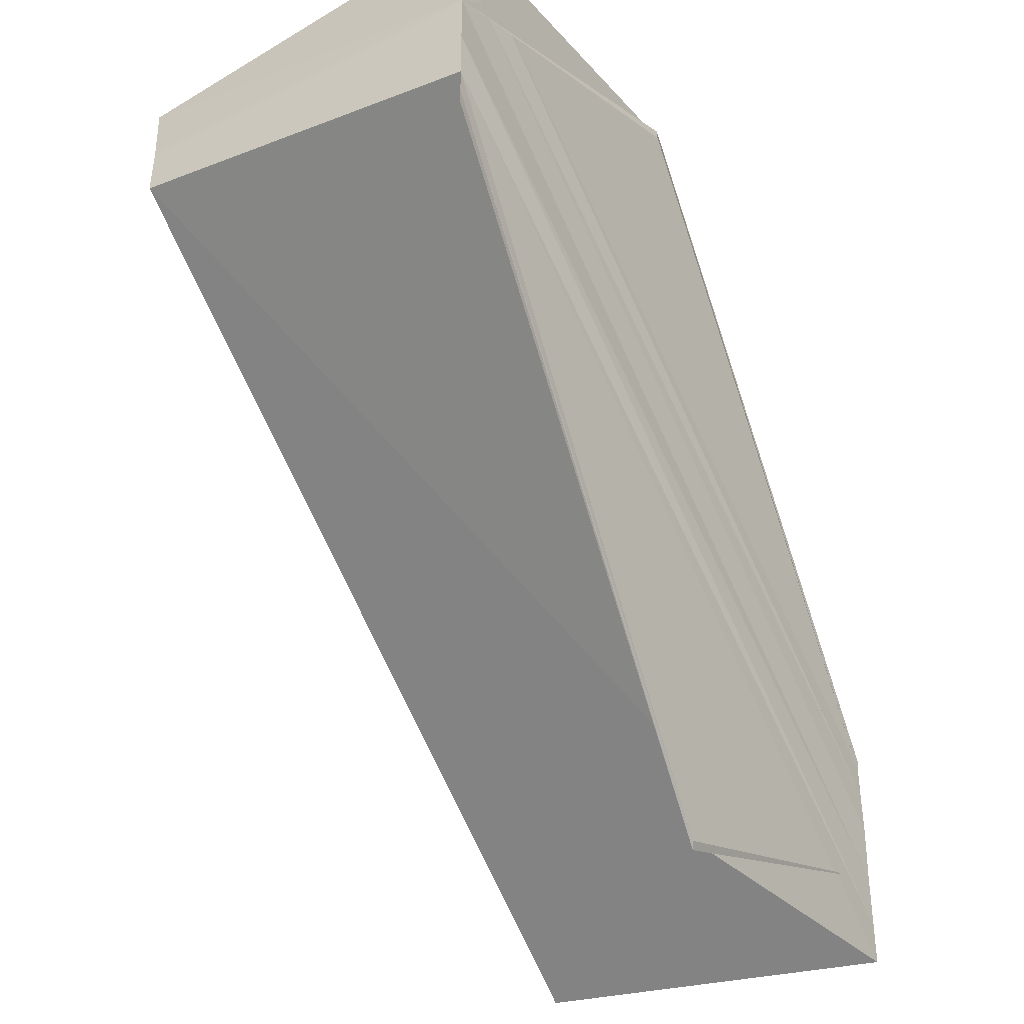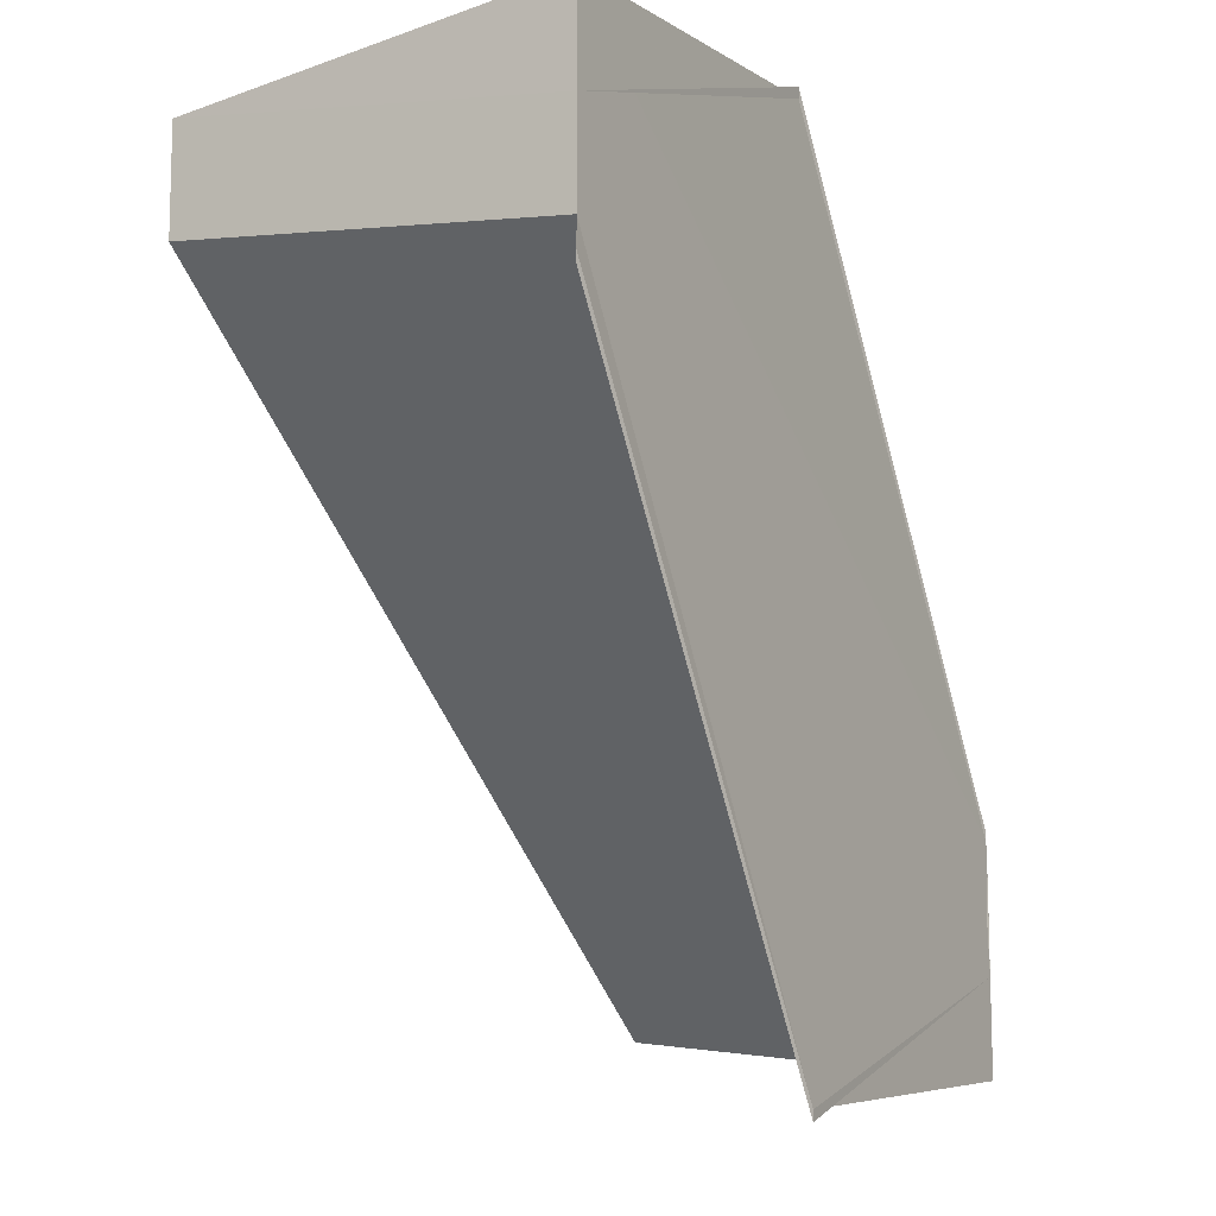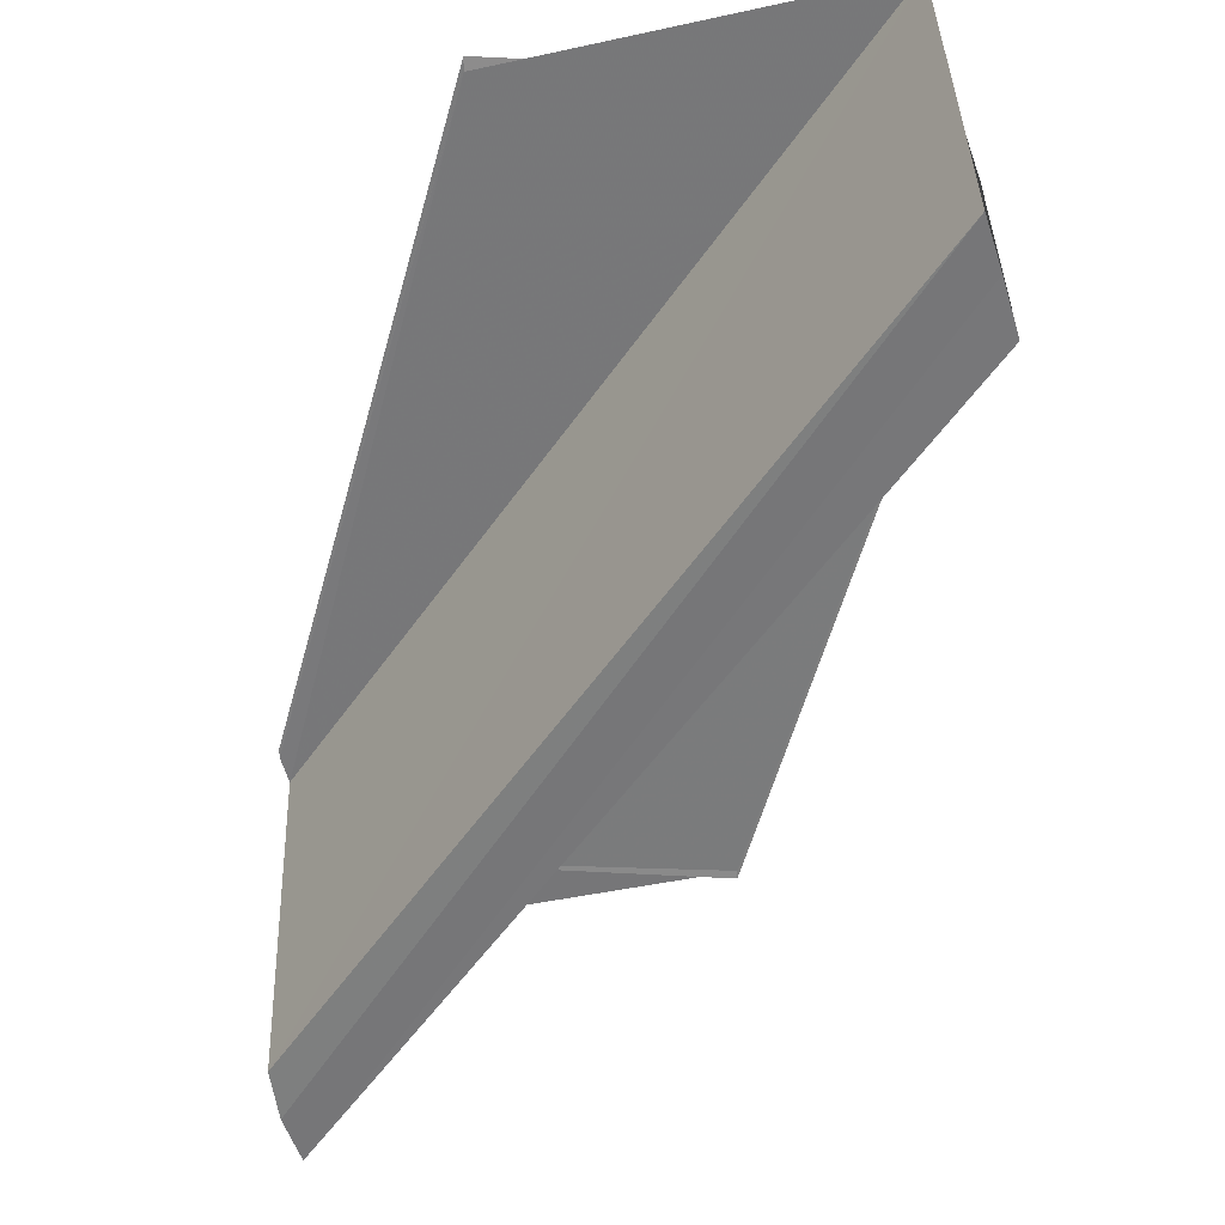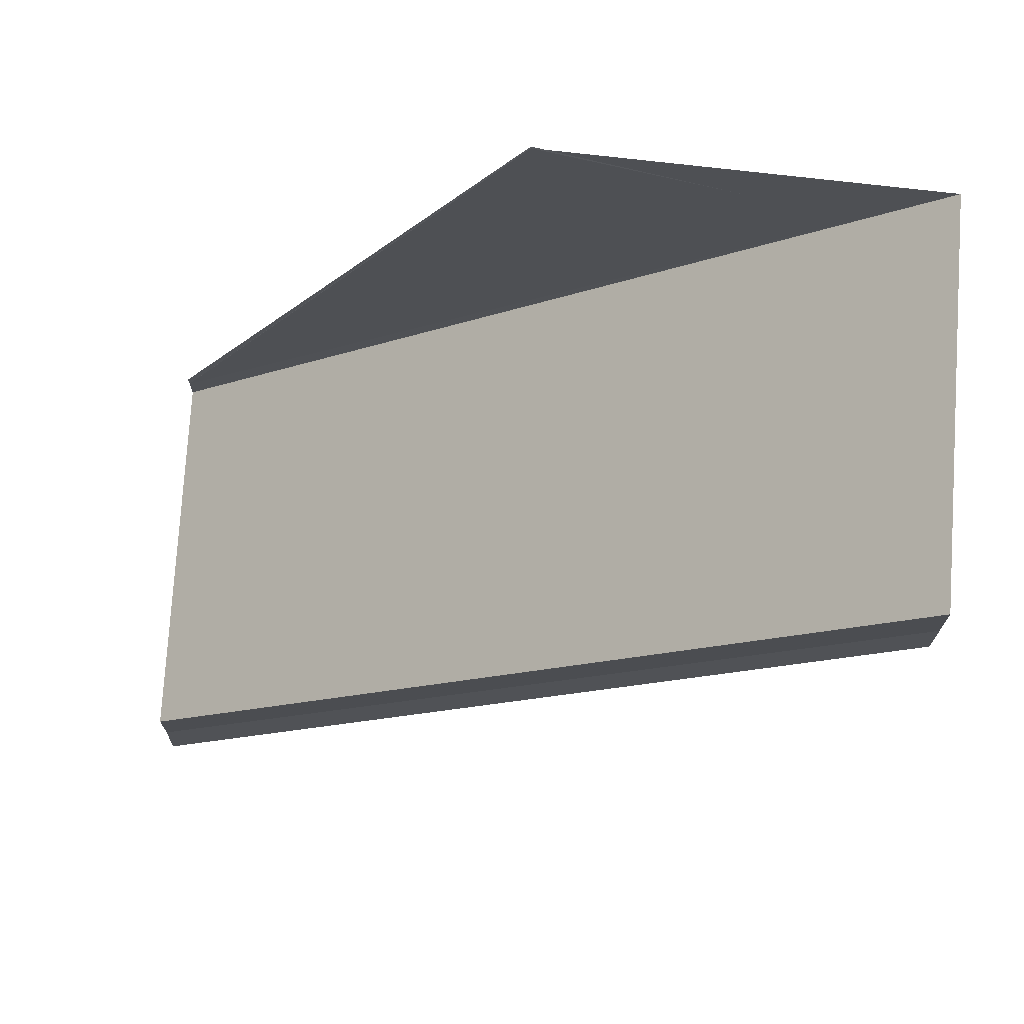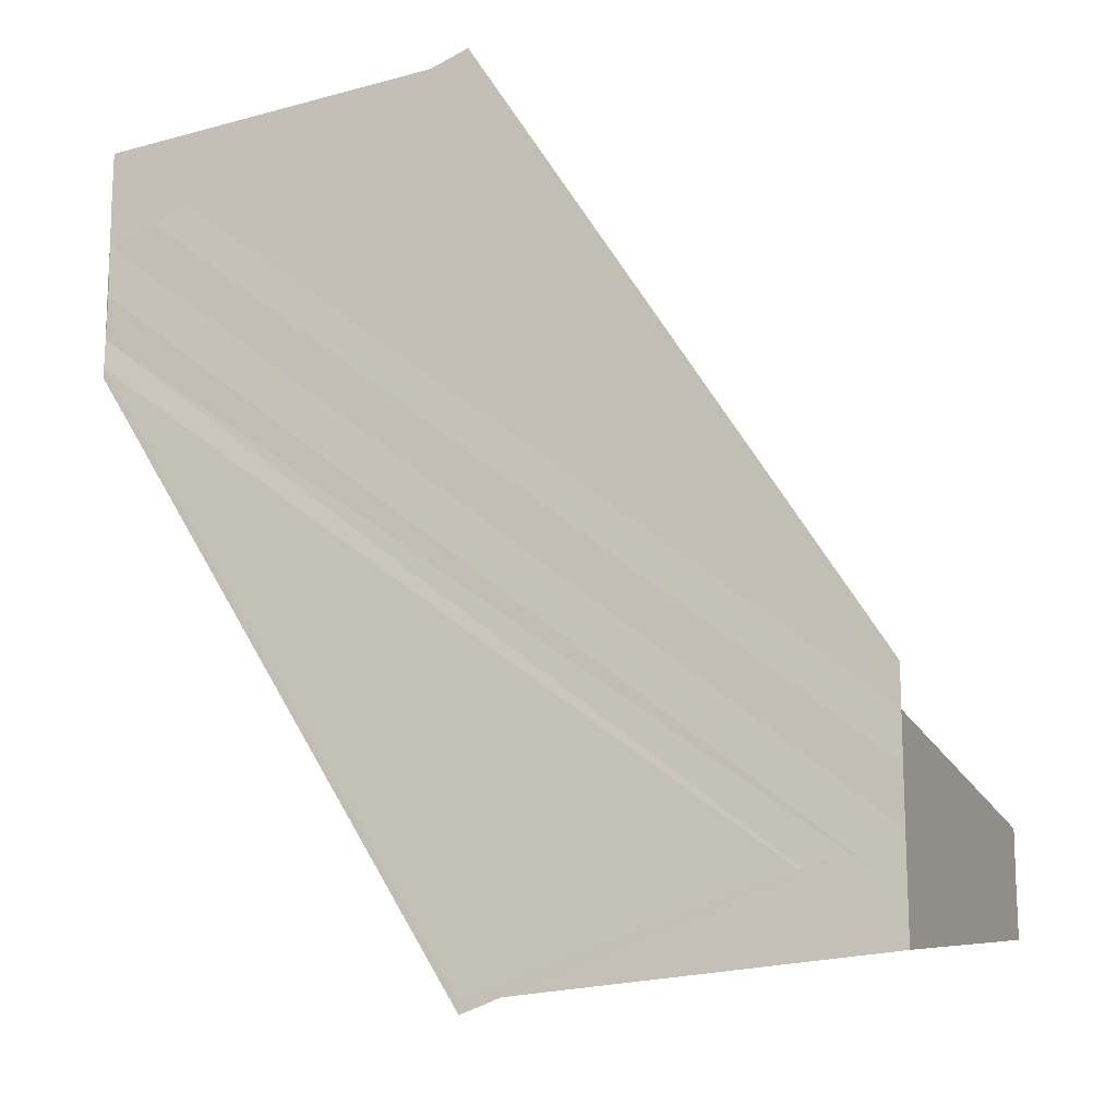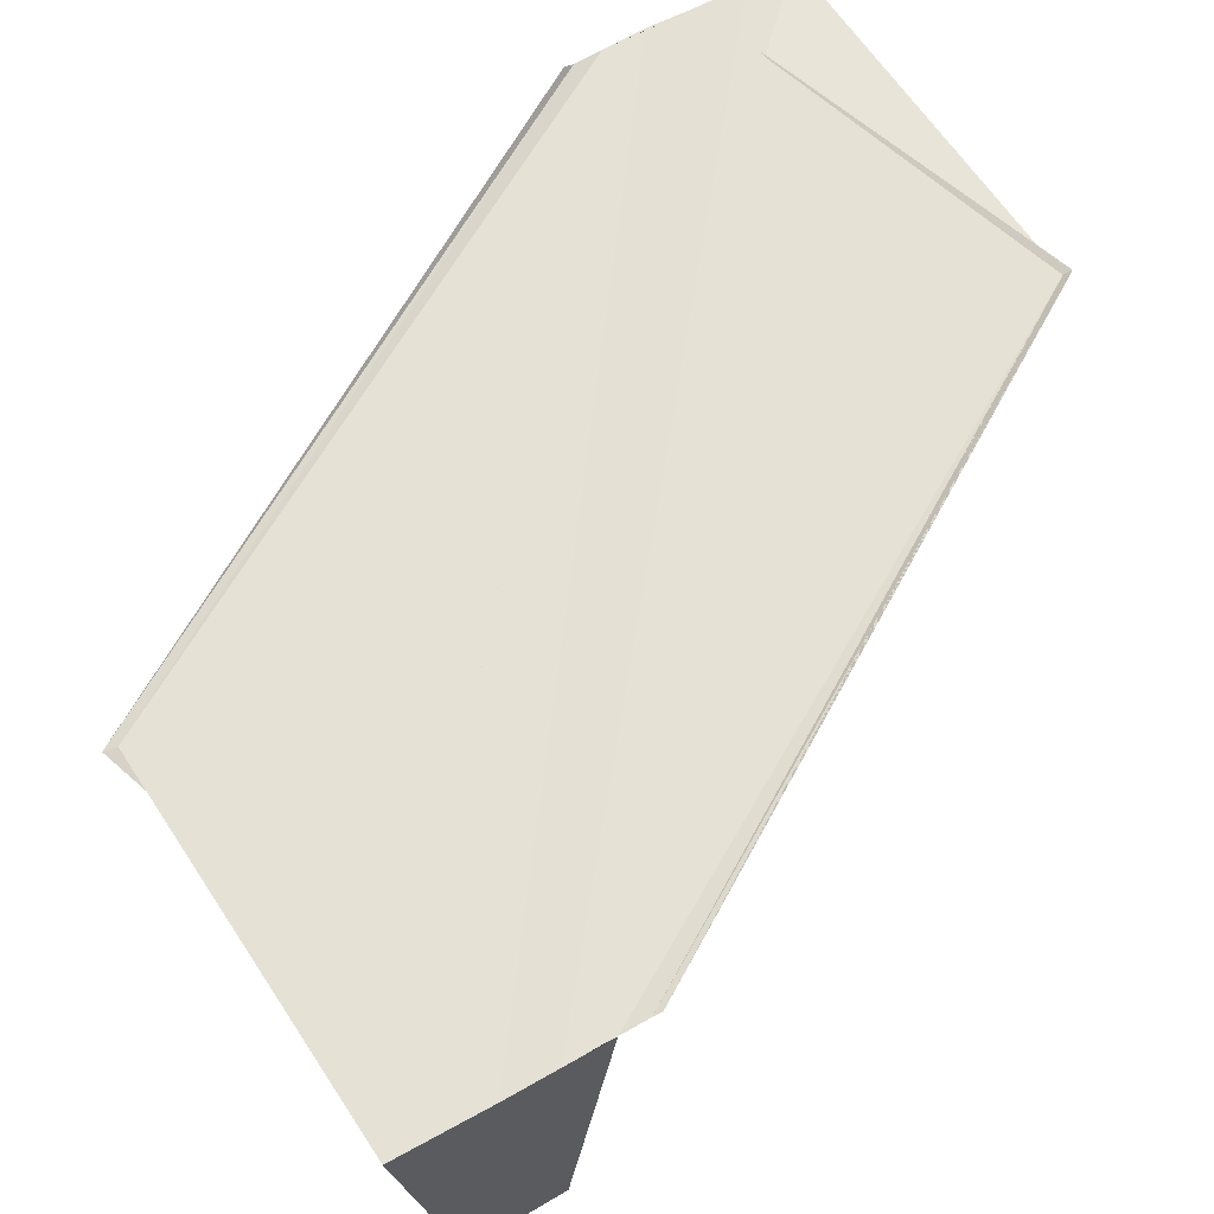
<metadata>
{"format":"obj","ext":"obj","renderer":"f3d","projection":"perspective","resolution":1024,"background":"white","views":[{"elev":-35.1,"azim":122.9,"up":"+Z"},{"elev":-11.2,"azim":119.9,"up":"+Z"},{"elev":-57.9,"azim":16.4,"up":"+Y"},{"elev":71.1,"azim":3.8,"up":"+Z"},{"elev":-14.5,"azim":-157.5,"up":"+Z"},{"elev":64.7,"azim":60.7,"up":"+Y"}]}
</metadata>
<code>
o 1415
v 2229 1877 7.987
v 2229 1877 7.985
v 2229 1877 8.002
v 2229 1877 7.988
v 2229 1877 8.004
v 2229 1877 7.987
v 2229 1877 8.002
v 2229 1877 7.985
v 2229 1877 8.001
v 2229 1877 7.987
v 2229 1877 7.984
v 2229 1877 7.984
v 2229 1877 7.983
v 2229 1877 7.985
v 2229 1877 8.001
v 2229 1877 7.983
v 2229 1877 7.999
v 2229 1877 7.983
v 2229 1877 7.983
v 2229 1877 7.999
v 2229 1877 7.984
v 2229 1877 8
v 2229 1877 8.001
v 2229 1877 8
v 2229 1877 8.002
v 2229 1877 8
v 2229 1877 7.985
v 2229 1877 8.001
v 2229 1877 7.987
v 2229 1877 7.984
v 2229 1877 8
v 2229 1877 7.987
v 2229 1877 7.988
v 2229 1877 7.988
v 2229 1877 8.004
v 2229 1877 7.989
v 2229 1877 7.988
v 2229 1877 7.989
v 2229 1877 8.005
v 2229 1877 8.002
v 2229 1877 8.001
v 2229 1877 8.004
v 2229 1877 8.002
v 2229 1877 8.005
v 2229 1877 8.006
v 2229 1877 8.006
v 2229 1877 8.006
v 2229 1877 8.005
v 2229 1877 7.99
v 2229 1877 7.99
v 2229 1877 7.989
v 2229 1877 8.002
v 2229 1877 8.005
v 2229 1877 7.99
v 2229 1877 8.006
v 2229 1877 8.006
v 2229 1877 7.984
v 2229 1877 7.983
v 2229 1877 7.983
v 2229 1877 7.999
v 2229 1877 7.987
v 2229 1877 7.983
v 2229 1877 7.983
v 2229 1877 7.983
v 2229 1877 7.999
v 2229 1877 7.987
v 2229 1877 7.983
v 2229 1877 7.989
v 2229 1877 7.99
v 2229 1877 8.005
v 2229 1877 7.99
v 2229 1877 8.006
v 2229 1877 8.002
v 2229 1877 8.006
v 2229 1877 8.004
v 2229 1877 7.989
v 2229 1877 7.99
v 2229 1877 8.006
f 1 2 3
f 4 1 5
f 5 6 7
f 7 8 9
f 10 11 8
f 10 12 13
f 14 12 15
f 16 12 17
f 16 18 17
f 17 19 20
f 17 21 22
f 23 21 24
f 25 23 26
f 26 27 28
f 27 29 28
f 28 29 25
f 30 27 31
f 29 8 32
f 29 32 33
f 29 34 25
f 25 34 35
f 34 36 35
f 29 37 36
f 35 38 39
f 25 40 41
f 25 42 40
f 43 44 42
f 43 45 46
f 47 38 48
f 49 50 47
f 49 51 47
f 52 53 47
f 47 54 55
f 52 56 55
f 57 58 31
f 59 58 60
f 61 58 30
f 61 62 63
f 31 64 65
f 60 64 65
f 66 64 67
f 68 69 70
f 71 69 72
f 73 74 70
f 70 33 75
f 76 37 70
f 72 77 78
f 70 77 78

</code>
